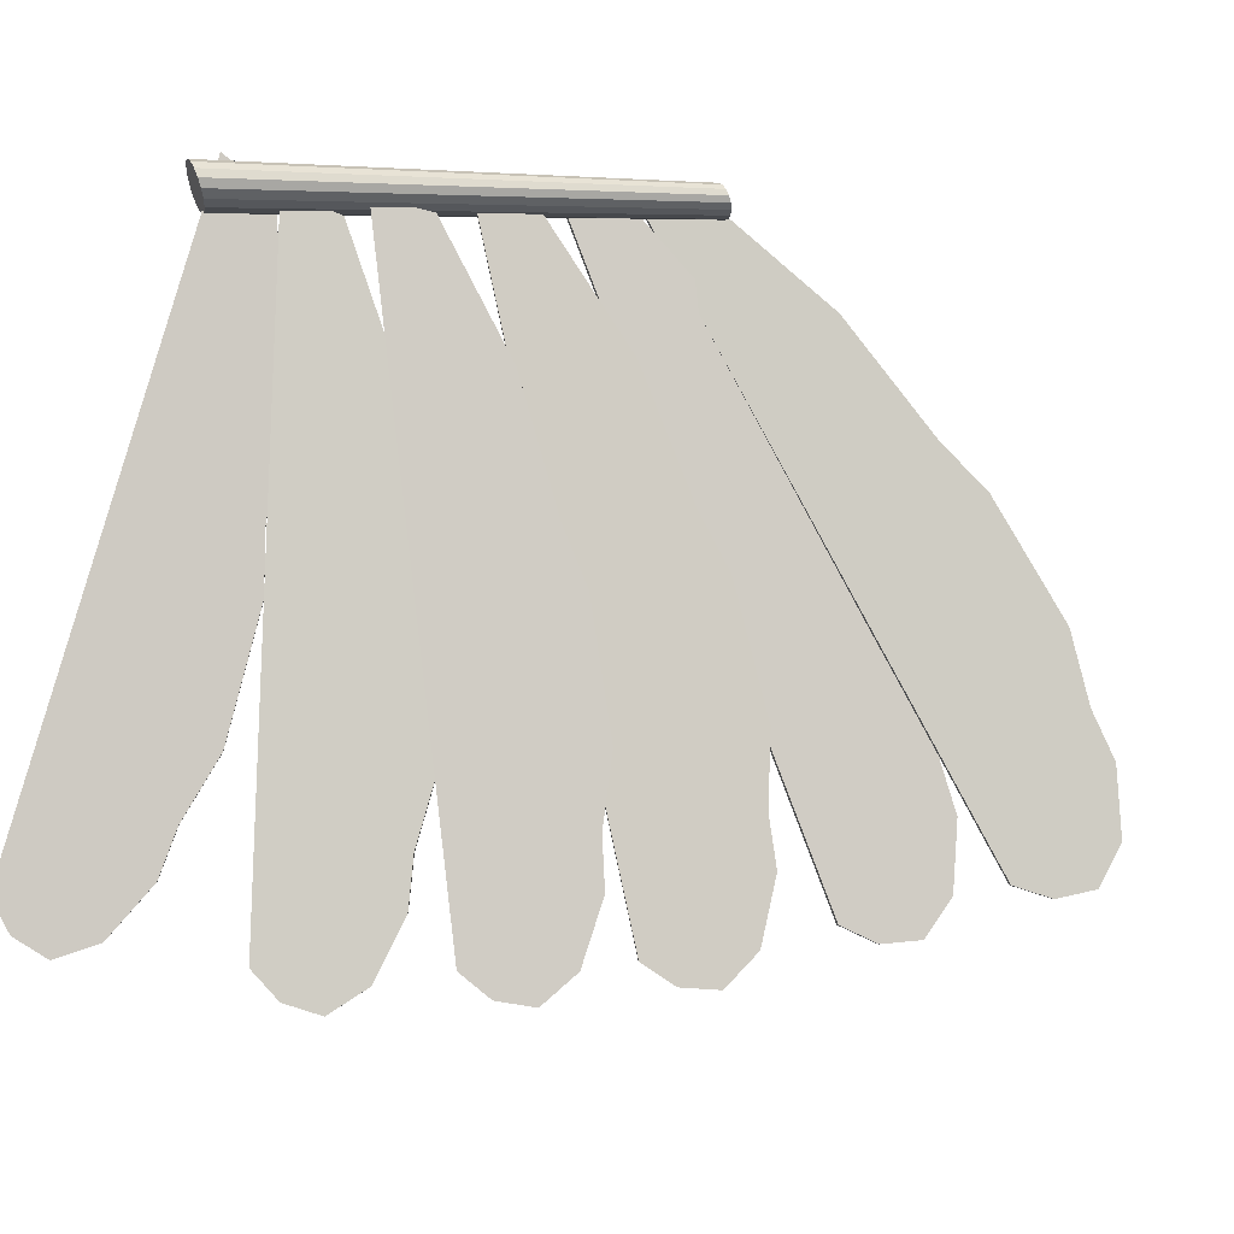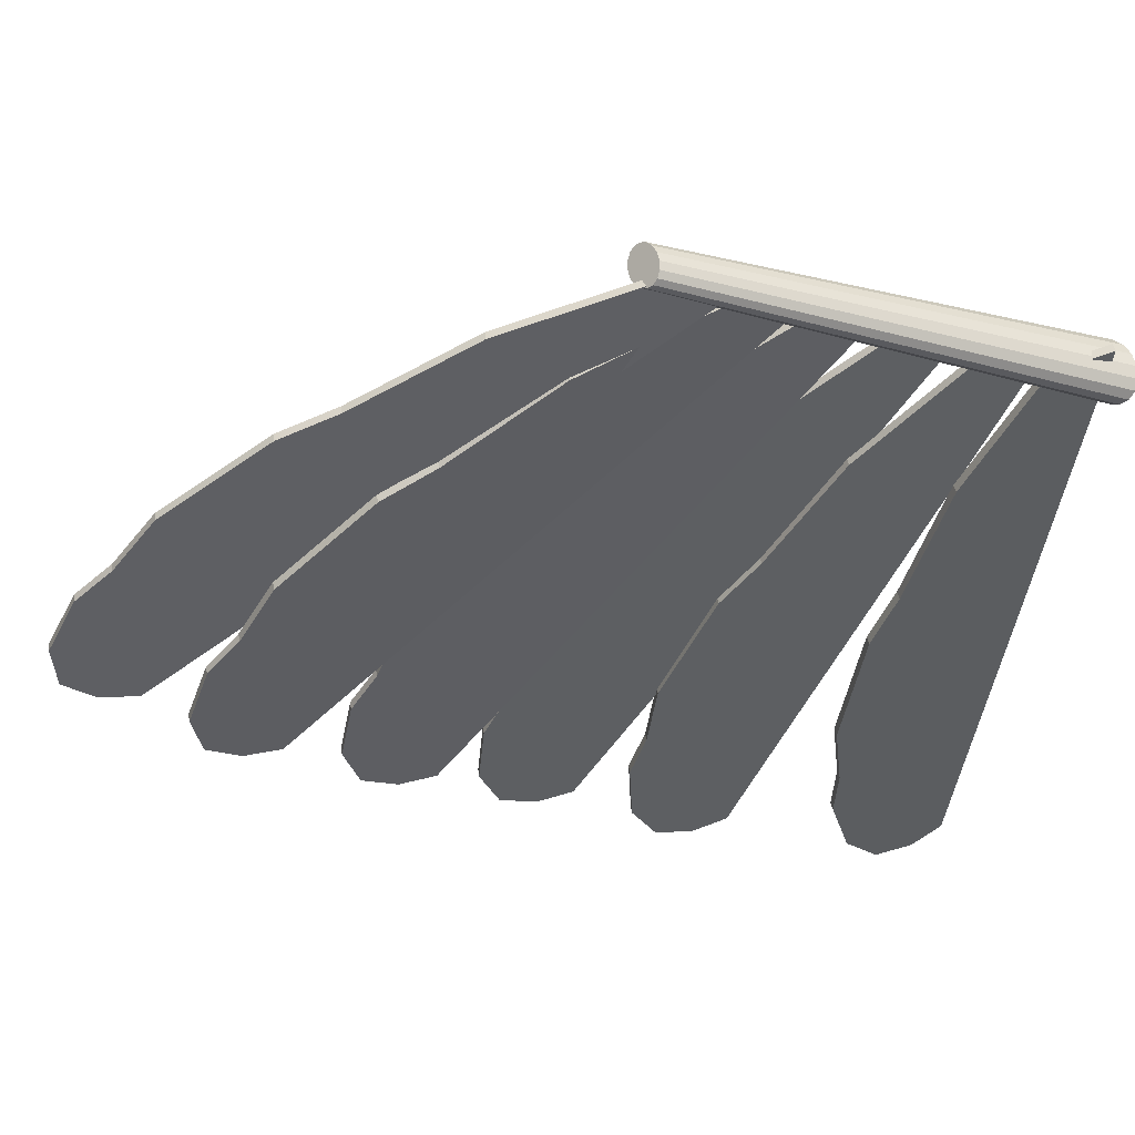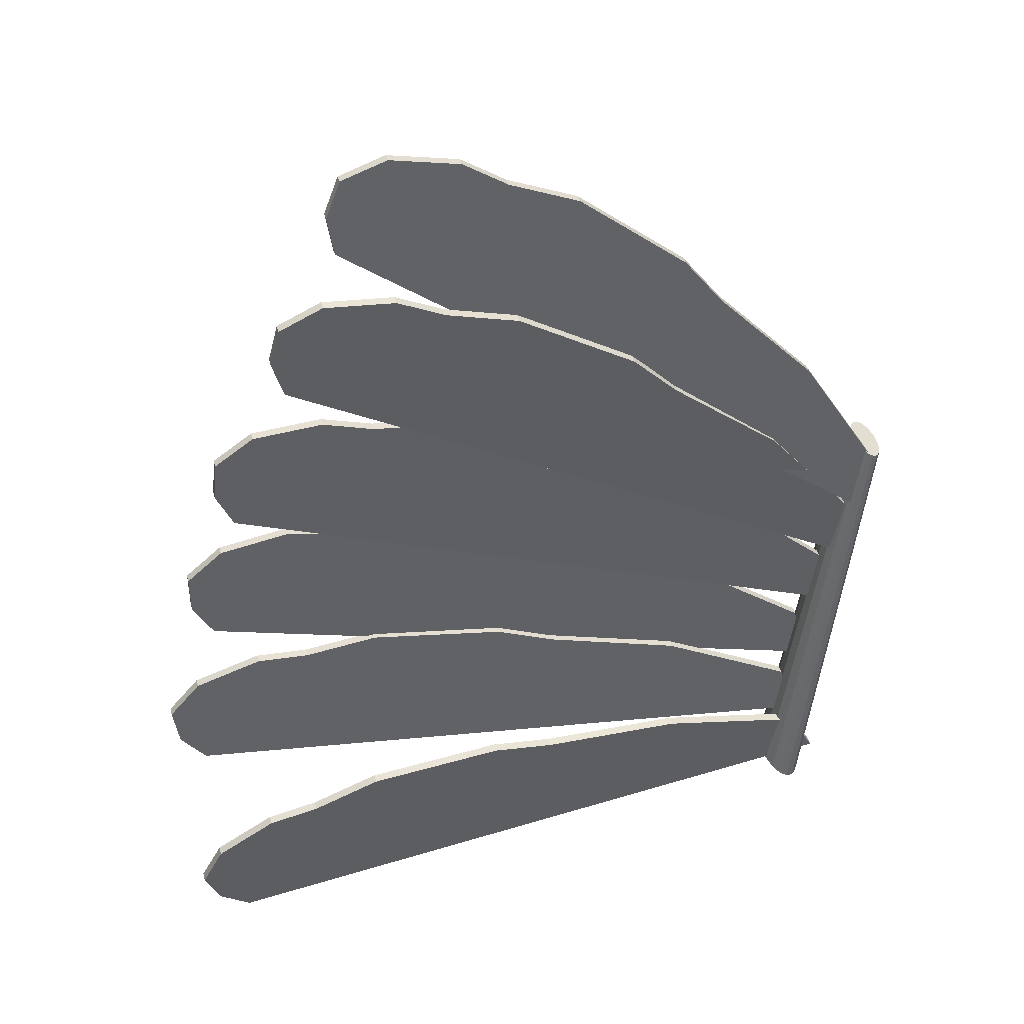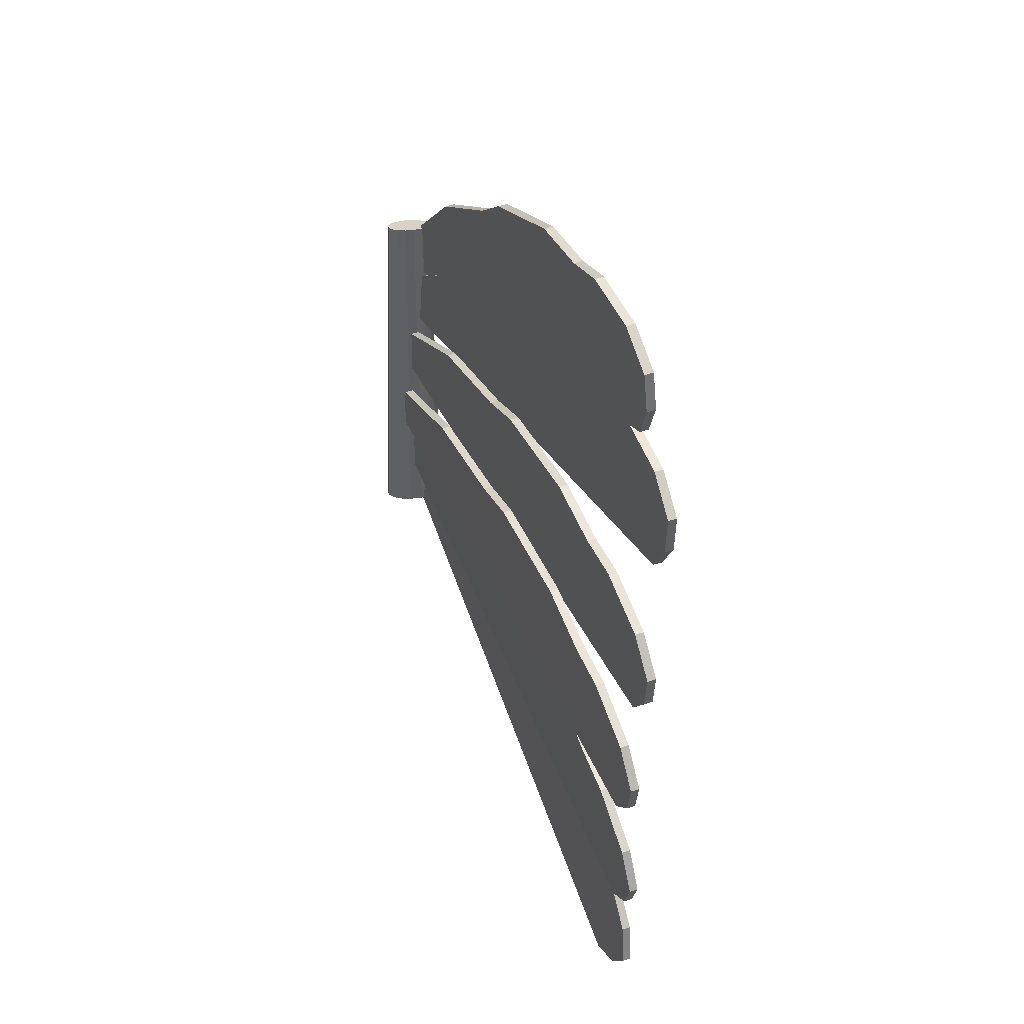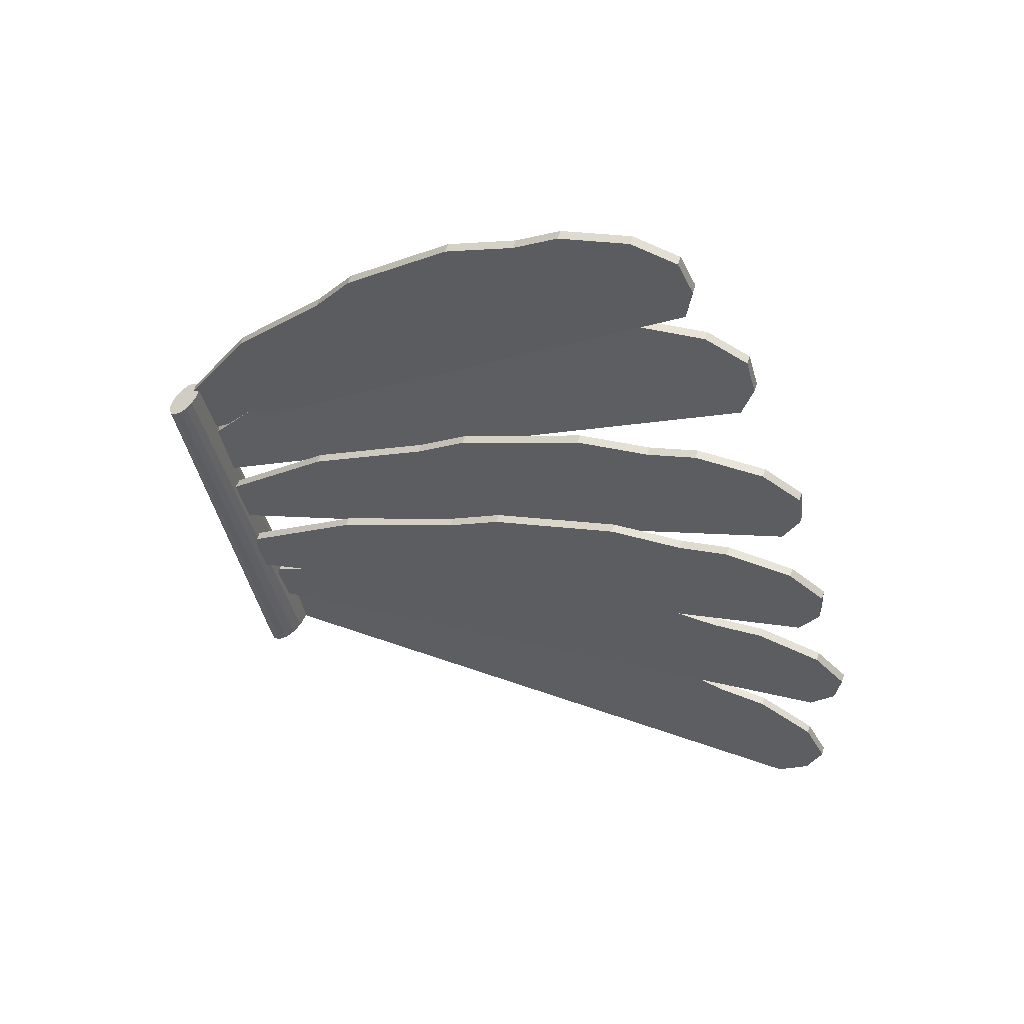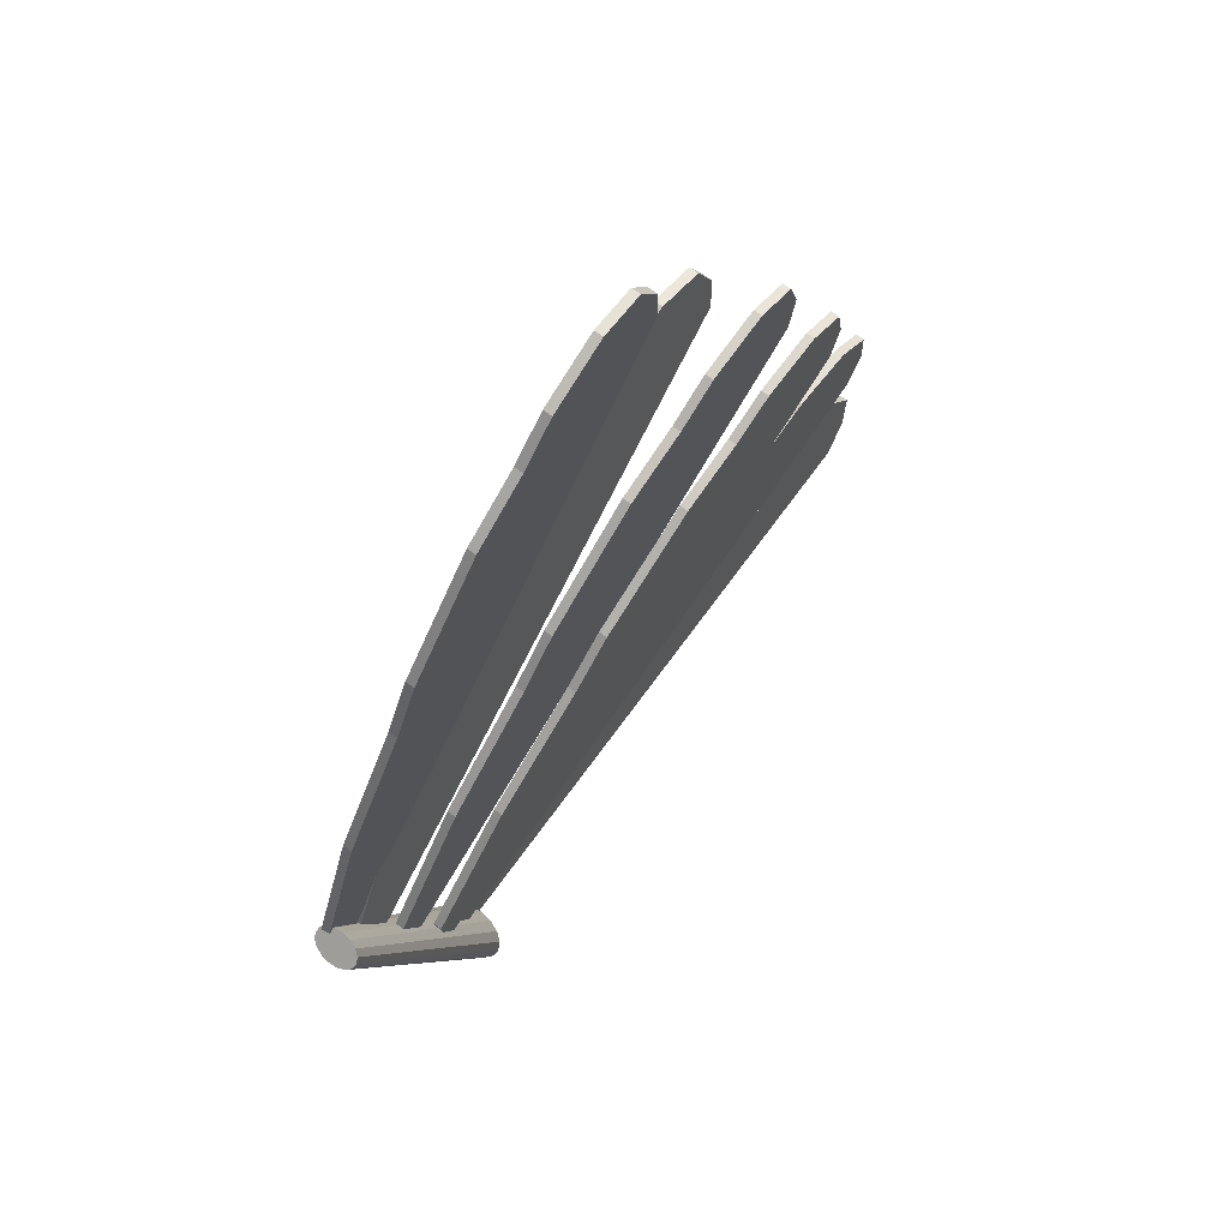
<metadata>
{"format":"obj","ext":"obj","renderer":"f3d","projection":"perspective","resolution":1024,"background":"white","views":[{"elev":70.0,"azim":-76.4,"up":"+Y"},{"elev":-30.3,"azim":79.6,"up":"+Y"},{"elev":-53.9,"azim":5.7,"up":"+Y"},{"elev":63.3,"azim":-96.8,"up":"+Z"},{"elev":65.0,"azim":-148.3,"up":"+Z"},{"elev":78.8,"azim":140.4,"up":"+Z"}]}
</metadata>
<code>
o Cylinder.002_Cylinder.003
v -0.1735 0.6467 1.786
v -0.04051 0.6153 2.394
v -0.1715 0.6285 1.782
v -0.03918 0.6029 2.391
v -0.1738 0.6114 1.782
v -0.04069 0.5913 2.391
v -0.1798 0.5981 1.784
v -0.04481 0.5823 2.393
v -0.1888 0.5906 1.79
v -0.05091 0.5772 2.397
v -0.1994 0.59 1.797
v -0.05806 0.5769 2.402
v -0.2099 0.5965 1.806
v -0.06518 0.5813 2.408
v -0.2187 0.6091 1.814
v -0.07118 0.5898 2.413
v -0.2245 0.6257 1.82
v -0.07515 0.6011 2.417
v -0.2265 0.644 1.823
v -0.07648 0.6135 2.42
v -0.2243 0.6611 1.824
v -0.07497 0.6251 2.42
v -0.2182 0.6744 1.821
v -0.07085 0.6341 2.418
v -0.2092 0.6819 1.816
v -0.06475 0.6392 2.414
v -0.1987 0.6824 1.808
v -0.05759 0.6396 2.409
v -0.1882 0.6759 1.8
v -0.05047 0.6352 2.403
v -0.1793 0.6634 1.792
v -0.04448 0.6266 2.398
f 1 4 3
f 3 6 5
f 6 7 5
f 8 9 7
f 10 11 9
f 12 13 11
f 14 15 13
f 16 17 15
f 18 19 17
f 20 21 19
f 21 24 23
f 23 26 25
f 25 28 27
f 27 30 29
f 16 14 6
f 29 32 31
f 31 2 1
f 21 29 31
f 1 2 4
f 3 4 6
f 6 8 7
f 8 10 9
f 10 12 11
f 12 14 13
f 14 16 15
f 16 18 17
f 18 20 19
f 20 22 21
f 21 22 24
f 23 24 26
f 25 26 28
f 27 28 30
f 6 4 16
f 2 32 20
f 30 28 24
f 26 24 28
f 22 20 32
f 18 16 4
f 14 12 6
f 10 8 12
f 4 2 18
f 30 24 22
f 20 18 2
f 12 8 6
f 32 30 22
f 29 30 32
f 31 32 2
f 31 1 17
f 3 5 15
f 7 9 11
f 11 13 7
f 15 17 1
f 19 21 31
f 23 25 27
f 27 29 23
f 1 3 15
f 7 13 5
f 17 19 31
f 23 29 21
f 5 13 15
o Cylinder.010_Cylinder.011
v -0.1471 0.6292 1.818
v -0.15 0.6407 1.82
v -0.1761 0.608 1.89
v -0.179 0.6194 1.892
v -0.3611 0.5494 1.951
v -0.364 0.5609 1.953
v -0.5443 0.4991 1.971
v -0.5472 0.5106 1.973
v -0.6248 0.4752 1.989
v -0.6277 0.4867 1.992
v -0.8027 0.4308 1.986
v -0.8056 0.4422 1.988
v -0.8951 0.4129 1.957
v -0.898 0.4243 1.959
v -0.9625 0.3974 1.949
v -0.9654 0.4088 1.951
v -1.044 0.3849 1.906
v -1.047 0.3963 1.909
v -1.078 0.3863 1.854
v -1.081 0.3978 1.856
v -1.063 0.3994 1.805
v -1.066 0.4109 1.807
v -1.026 0.4154 1.77
v -1.029 0.4269 1.772
f 34 35 33
f 36 37 35
f 38 39 37
f 39 42 41
f 42 43 41
f 44 45 43
f 46 47 45
f 48 49 47
f 49 52 51
f 51 54 53
f 48 46 56
f 53 56 55
f 55 34 33
f 49 53 55
f 34 36 35
f 36 38 37
f 38 40 39
f 39 40 42
f 42 44 43
f 44 46 45
f 46 48 47
f 48 50 49
f 49 50 52
f 51 52 54
f 38 36 34
f 34 56 40
f 54 52 50
f 50 48 56
f 46 44 56
f 40 38 34
f 44 42 56
f 54 50 56
f 40 56 42
f 53 54 56
f 55 56 34
f 55 33 39
f 35 37 33
f 39 41 55
f 45 47 55
f 41 43 55
f 33 37 39
f 51 53 49
f 47 49 55
f 55 43 45
o Cylinder.011_Cylinder.012
v -0.1771 0.6266 1.9
v -0.1799 0.6382 1.901
v -0.1885 0.6166 1.98
v -0.1913 0.6283 1.981
v -0.3534 0.5676 2.088
v -0.3561 0.5793 2.089
v -0.5256 0.5206 2.156
v -0.5283 0.5322 2.158
v -0.5992 0.4996 2.195
v -0.6019 0.5112 2.196
v -0.7717 0.4547 2.238
v -0.7745 0.4664 2.239
v -0.8675 0.4324 2.234
v -0.8703 0.444 2.235
v -0.9345 0.4156 2.243
v -0.9372 0.4273 2.245
v -1.023 0.3966 2.223
v -1.025 0.4083 2.224
v -1.067 0.3899 2.179
v -1.07 0.4016 2.18
v -1.065 0.3953 2.127
v -1.068 0.407 2.128
v -1.037 0.406 2.083
v -1.04 0.4176 2.084
f 57 60 59
f 59 62 61
f 62 63 61
f 64 65 63
f 65 68 67
f 68 69 67
f 70 71 69
f 72 73 71
f 74 75 73
f 75 78 77
f 72 70 80
f 78 79 77
f 80 57 79
f 73 77 79
f 57 58 60
f 59 60 62
f 62 64 63
f 64 66 65
f 65 66 68
f 68 70 69
f 70 72 71
f 72 74 73
f 74 76 75
f 75 76 78
f 62 60 58
f 58 80 64
f 78 76 74
f 74 72 80
f 70 68 80
f 64 62 58
f 68 66 80
f 78 74 80
f 64 80 66
f 78 80 79
f 80 58 57
f 79 57 63
f 59 61 57
f 63 65 79
f 69 71 79
f 65 67 79
f 57 61 63
f 75 77 73
f 71 73 79
f 79 67 69
o Cylinder.012_Cylinder.013
v -0.1635 0.6327 2.005
v -0.1663 0.6443 2.006
v -0.1633 0.625 2.085
v -0.1661 0.6366 2.087
v -0.3102 0.5767 2.217
v -0.313 0.5883 2.219
v -0.4701 0.5289 2.311
v -0.4729 0.5405 2.312
v -0.537 0.5078 2.36
v -0.5398 0.5195 2.361
v -0.7008 0.4614 2.428
v -0.7036 0.4731 2.429
v -0.7958 0.4374 2.438
v -0.7986 0.449 2.439
v -0.8603 0.4198 2.457
v -0.8632 0.4315 2.458
v -0.9502 0.3987 2.45
v -0.953 0.4103 2.451
v -1 0.3899 2.413
v -1.003 0.4015 2.415
v -1.005 0.3937 2.361
v -1.008 0.4054 2.362
v -0.984 0.4035 2.313
v -0.9868 0.4151 2.314
f 82 83 81
f 83 86 85
f 85 88 87
f 87 90 89
f 89 92 91
f 91 94 93
f 94 95 93
f 95 98 97
f 97 100 99
f 99 102 101
f 96 94 104
f 102 103 101
f 104 81 103
f 97 101 103
f 82 84 83
f 83 84 86
f 85 86 88
f 87 88 90
f 89 90 92
f 91 92 94
f 94 96 95
f 95 96 98
f 97 98 100
f 99 100 102
f 86 84 82
f 82 104 88
f 102 100 98
f 98 96 104
f 94 92 104
f 88 86 82
f 92 90 104
f 102 98 104
f 88 104 90
f 102 104 103
f 104 82 81
f 103 81 87
f 83 85 81
f 87 89 103
f 93 95 103
f 89 91 103
f 81 85 87
f 99 101 97
f 95 97 103
f 103 91 93
o Cylinder.013_Cylinder.014
v -0.1344 0.6143 2.124
v -0.1373 0.6259 2.125
v -0.1265 0.6076 2.204
v -0.1294 0.6192 2.206
v -0.2596 0.5592 2.35
v -0.2625 0.5708 2.351
v -0.4094 0.5108 2.459
v -0.4123 0.5224 2.46
v -0.4711 0.4896 2.514
v -0.474 0.5013 2.516
v -0.6272 0.4423 2.598
v -0.63 0.4539 2.6
v -0.7205 0.4174 2.617
v -0.7234 0.429 2.619
v -0.7827 0.3994 2.643
v -0.7856 0.411 2.644
v -0.8727 0.3772 2.644
v -0.8755 0.3888 2.645
v -0.9261 0.3674 2.613
v -0.9289 0.379 2.614
v -0.936 0.3706 2.561
v -0.9388 0.3822 2.562
v -0.9192 0.38 2.511
v -0.9221 0.3916 2.513
f 105 108 107
f 107 110 109
f 109 112 111
f 111 114 113
f 113 116 115
f 115 118 117
f 118 119 117
f 120 121 119
f 121 124 123
f 123 126 125
f 120 118 128
f 126 127 125
f 127 106 105
f 121 125 127
f 105 106 108
f 107 108 110
f 109 110 112
f 111 112 114
f 113 114 116
f 115 116 118
f 118 120 119
f 120 122 121
f 121 122 124
f 123 124 126
f 110 108 106
f 106 128 112
f 126 124 122
f 122 120 128
f 118 116 128
f 112 110 106
f 116 114 128
f 126 122 128
f 112 128 114
f 126 128 127
f 127 128 106
f 127 105 111
f 107 109 105
f 111 113 127
f 117 119 127
f 113 115 127
f 105 109 111
f 123 125 121
f 119 121 127
f 127 115 117
o Cylinder.014_Cylinder.015
v -0.1034 0.596 2.222
v -0.106 0.6076 2.224
v -0.08273 0.588 2.3
v -0.08538 0.5996 2.302
v -0.1908 0.5364 2.464
v -0.1934 0.548 2.466
v -0.3212 0.4852 2.594
v -0.3239 0.4968 2.596
v -0.3732 0.4628 2.659
v -0.3758 0.4743 2.661
v -0.5137 0.4131 2.766
v -0.5164 0.4246 2.767
v -0.6027 0.3872 2.799
v -0.6054 0.3988 2.801
v -0.6601 0.3684 2.833
v -0.6627 0.38 2.835
v -0.7486 0.3456 2.849
v -0.7512 0.3572 2.85
v -0.8062 0.3361 2.826
v -0.8089 0.3476 2.828
v -0.8243 0.34 2.776
v -0.8269 0.3516 2.778
v -0.8157 0.3504 2.725
v -0.8183 0.3619 2.727
f 129 132 131
f 131 134 133
f 134 135 133
f 136 137 135
f 138 139 137
f 140 141 139
f 141 144 143
f 143 146 145
f 145 148 147
f 147 150 149
f 144 142 152
f 149 152 151
f 151 130 129
f 145 149 151
f 129 130 132
f 131 132 134
f 134 136 135
f 136 138 137
f 138 140 139
f 140 142 141
f 141 142 144
f 143 144 146
f 145 146 148
f 147 148 150
f 134 132 130
f 130 152 136
f 150 148 146
f 146 144 152
f 142 140 152
f 136 134 130
f 140 138 152
f 150 146 152
f 136 152 138
f 149 150 152
f 151 152 130
f 151 129 135
f 131 133 129
f 135 137 151
f 141 143 151
f 137 139 151
f 129 133 135
f 147 149 145
f 143 145 151
f 151 139 141
o Cylinder.016_Cylinder.017
v -0.08035 0.5821 2.314
v -0.08334 0.5937 2.315
v -0.05149 0.5828 2.389
v -0.05447 0.5944 2.39
v -0.1396 0.5444 2.568
v -0.1426 0.556 2.569
v -0.2536 0.5021 2.716
v -0.2566 0.5137 2.717
v -0.2975 0.4845 2.788
v -0.3005 0.4961 2.789
v -0.4239 0.441 2.913
v -0.4269 0.4526 2.914
v -0.5078 0.4155 2.958
v -0.5108 0.4271 2.959
v -0.5603 0.3983 3
v -0.5633 0.4099 3.001
v -0.6457 0.374 3.027
v -0.6486 0.3856 3.028
v -0.7049 0.3602 3.012
v -0.7078 0.3718 3.013
v -0.7281 0.3584 2.964
v -0.731 0.37 2.965
v -0.7252 0.3638 2.911
v -0.7282 0.3754 2.912
f 154 155 153
f 156 157 155
f 158 159 157
f 159 162 161
f 162 163 161
f 163 166 165
f 166 167 165
f 167 170 169
f 170 171 169
f 171 174 173
f 168 166 176
f 174 175 173
f 176 153 175
f 169 173 175
f 154 156 155
f 156 158 157
f 158 160 159
f 159 160 162
f 162 164 163
f 163 164 166
f 166 168 167
f 167 168 170
f 170 172 171
f 171 172 174
f 158 156 154
f 154 176 160
f 174 172 170
f 170 168 176
f 166 164 176
f 160 158 154
f 164 162 176
f 174 170 176
f 160 176 162
f 174 176 175
f 176 154 153
f 175 153 159
f 155 157 153
f 159 161 175
f 165 167 175
f 161 163 175
f 153 157 159
f 171 173 169
f 167 169 175
f 175 163 165

</code>
